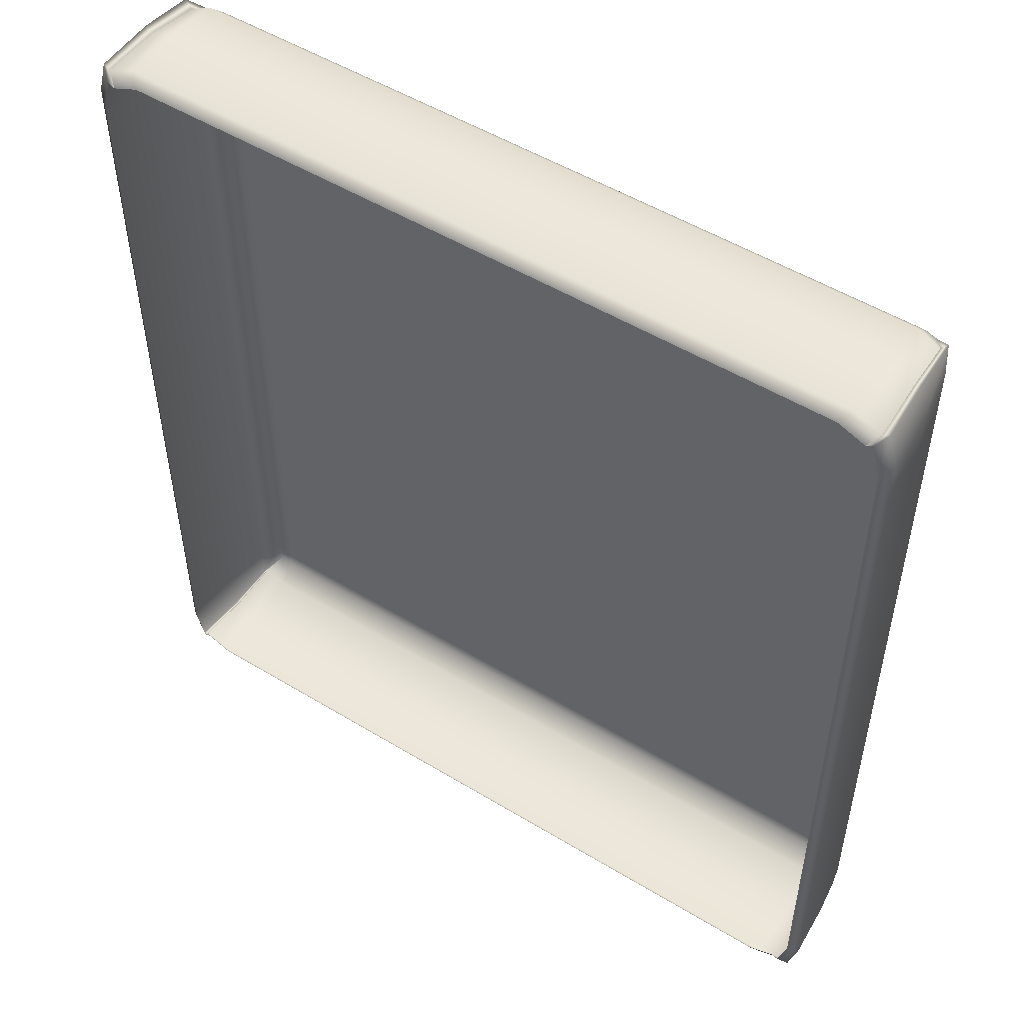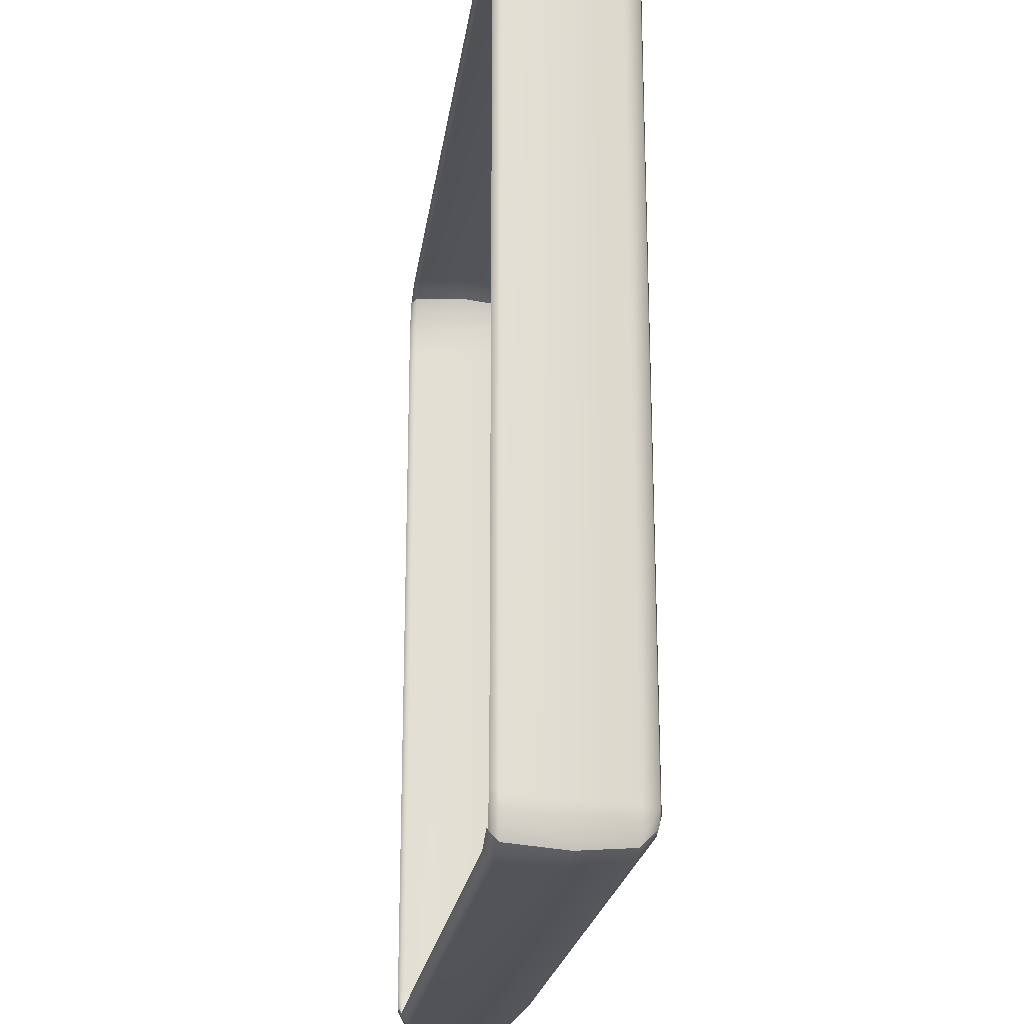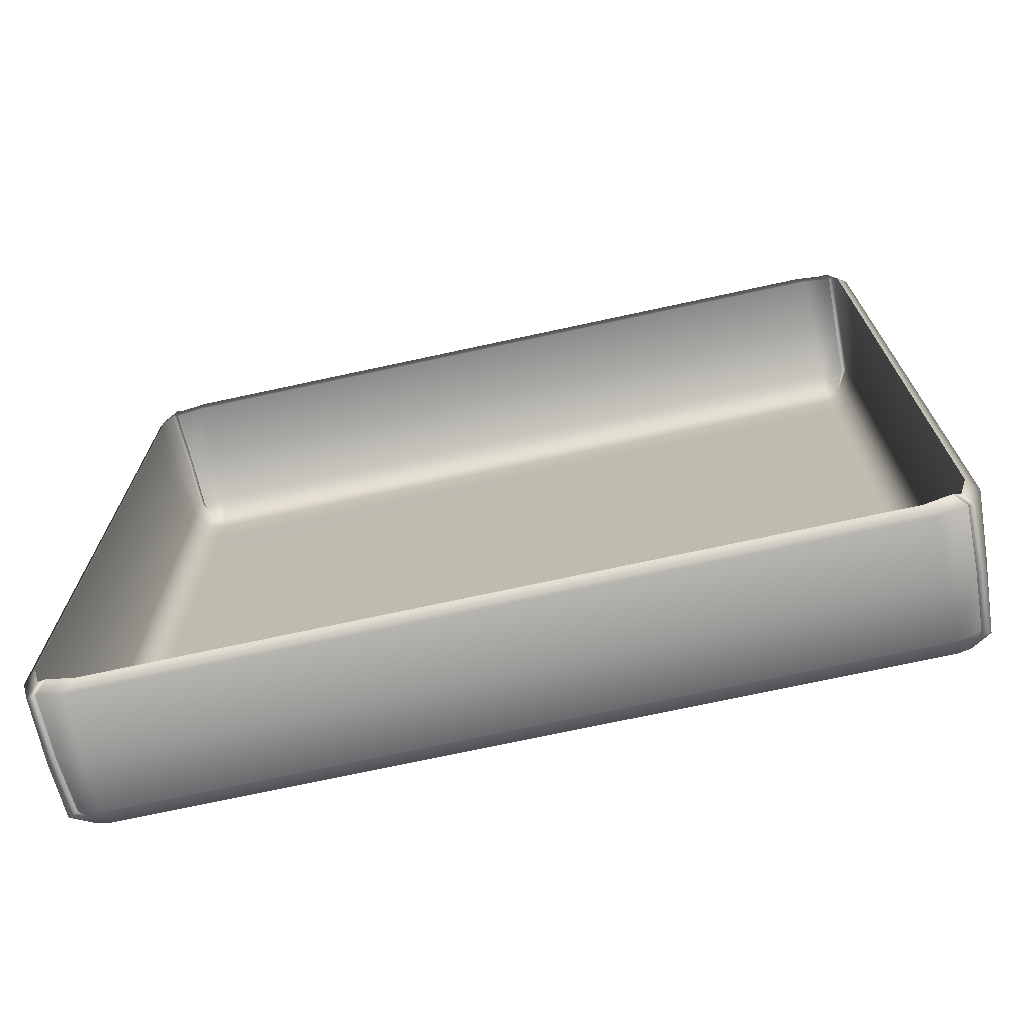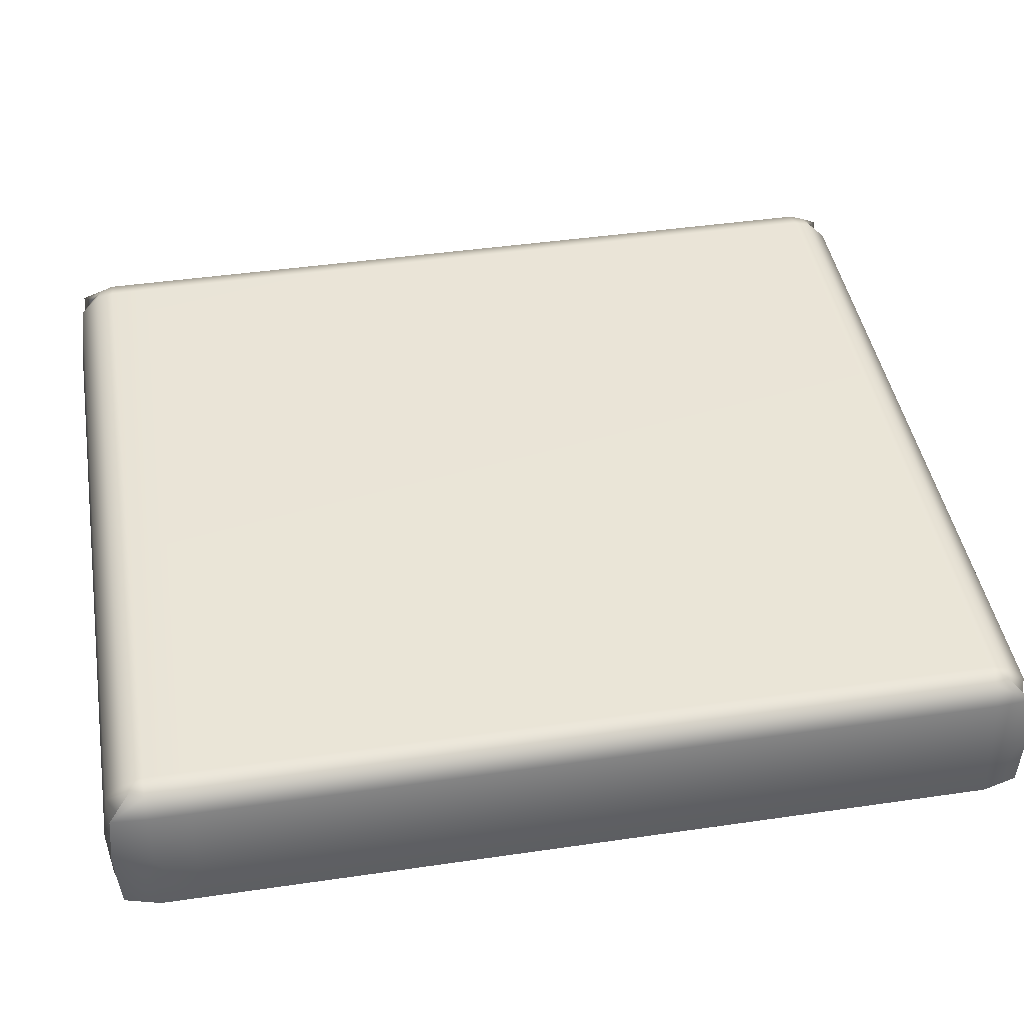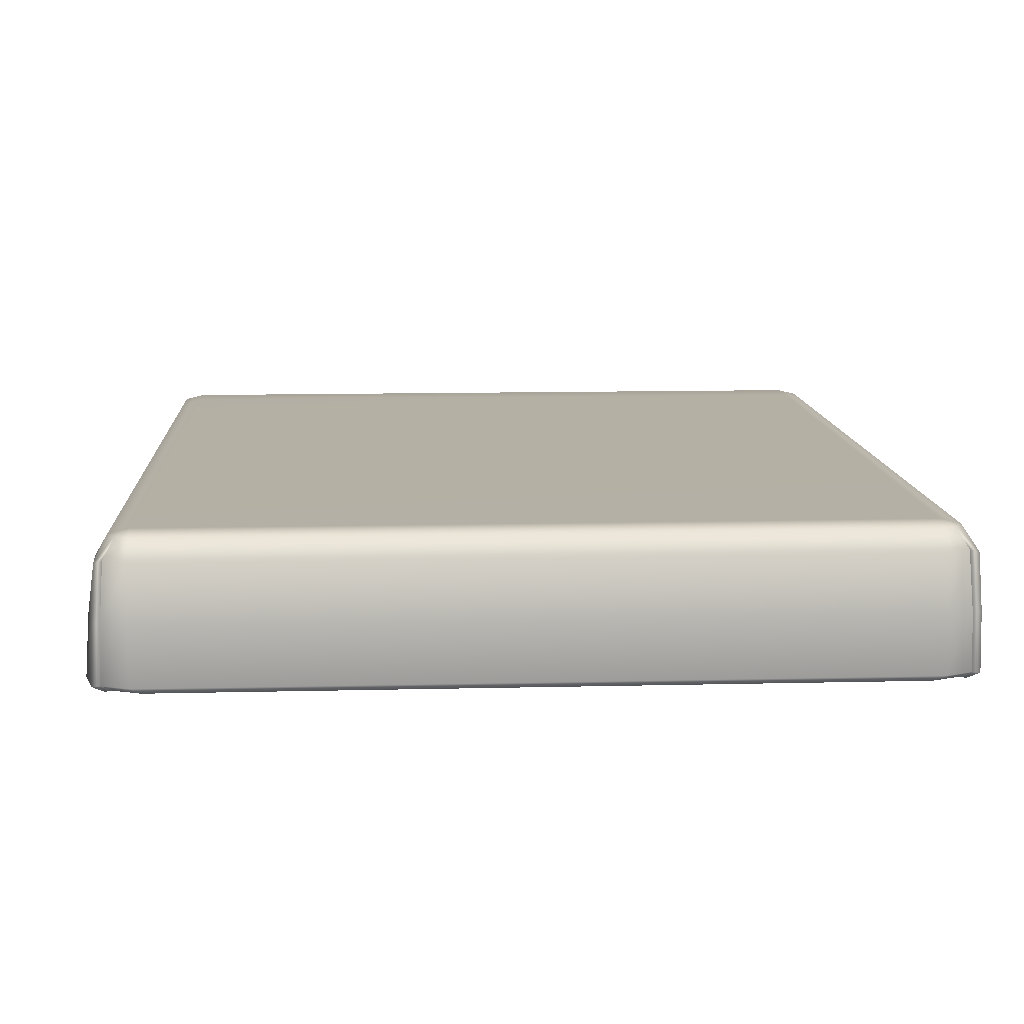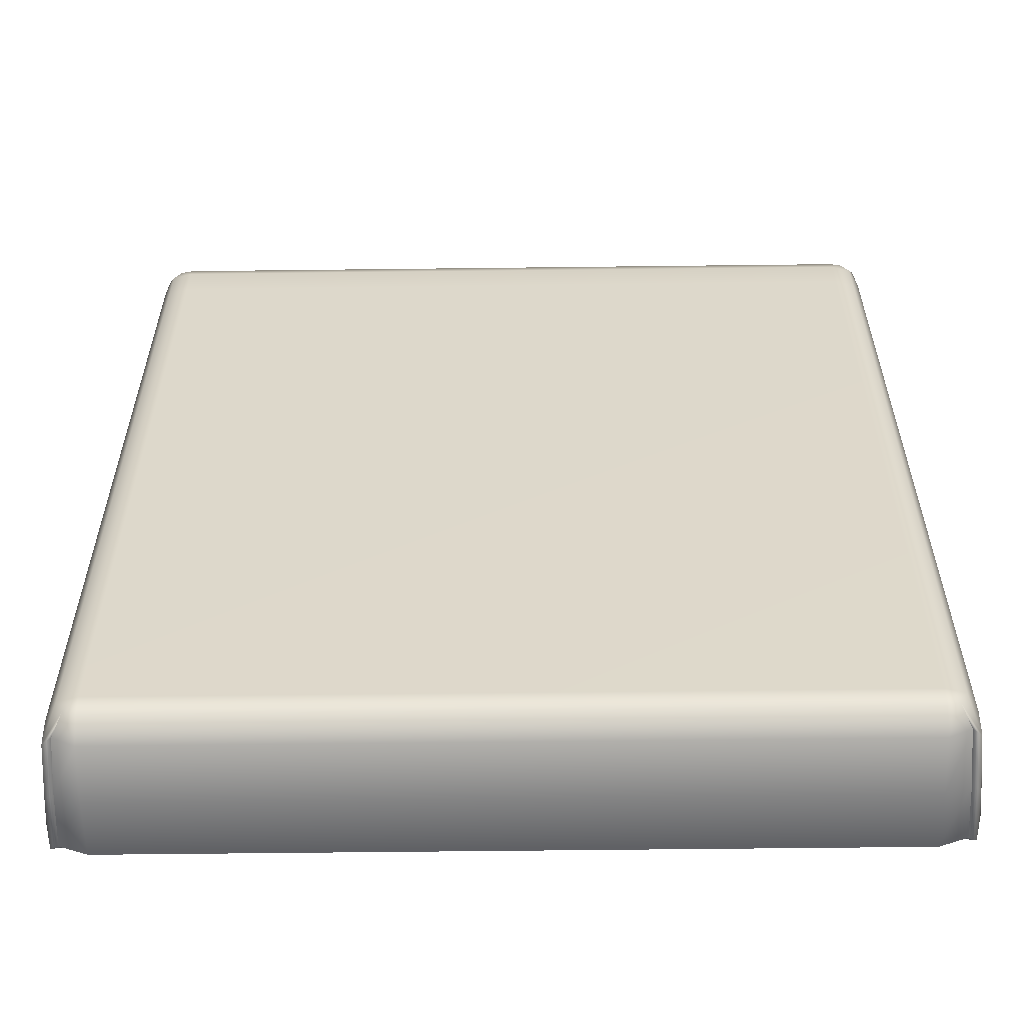
<metadata>
{"format":"obj","ext":"obj","renderer":"f3d","projection":"perspective","resolution":1024,"background":"white","views":[{"elev":51.8,"azim":33.3,"up":"+Z"},{"elev":-22.4,"azim":82.3,"up":"+Z"},{"elev":-72.4,"azim":12.2,"up":"+Z"},{"elev":43.9,"azim":80.3,"up":"+Y"},{"elev":11.4,"azim":176.6,"up":"+Y"},{"elev":-58.5,"azim":-179.3,"up":"+Z"}]}
</metadata>
<code>
v -134 49.22 146.6
v -135.4 90.52 150.6
v -129.9 97.05 143.5
v -125.7 97.05 145
v -125.7 90.52 151.5
v -122.6 49.22 149.4
v -132.5 97.05 138.8
v -136.3 90.52 138.8
v -137.1 49.22 135.1
v -125.7 98.74 138.8
v 135.4 90.52 150.6
v 129.9 97.05 143.5
v 132.5 97.05 138.8
v 136.3 90.52 138.8
v 137.1 49.22 135.1
v 134 49.22 146.6
v 125.7 90.52 151.5
v 125.7 97.05 145
v 122.6 49.22 149.4
v 125.7 98.74 138.8
v -133.2 90.52 147.5
v -131.8 49.22 145.5
v 133.2 90.52 147.5
v 131.8 49.22 145.5
v 139.1 72 138.8
v 136.4 72 152.3
v 134.1 72 150.1
v 125.7 72 154.2
v -125.7 72 154.2
v -134.1 72 150.1
v -136.4 72 152.3
v -139.1 72 138.8
v -134 49.22 -150.6
v -135.4 90.52 -154.6
v -129.9 97.05 -147.4
v -125.7 97.05 -148.9
v -125.7 90.52 -155.5
v -122.6 49.22 -153.3
v -132.5 97.05 -142.7
v -136.3 90.52 -142.7
v -137.1 49.22 -139
v -125.7 98.74 -142.7
v 135.4 90.52 -154.6
v 129.9 97.05 -147.4
v 132.5 97.05 -142.7
v 136.3 90.52 -142.7
v 137.1 49.22 -139
v 134 49.22 -150.6
v 125.7 90.52 -155.5
v 125.7 97.05 -148.9
v 122.6 49.22 -153.3
v 125.7 98.74 -142.7
v -133.2 90.52 -151.4
v -131.8 49.22 -149.4
v 133.2 90.52 -151.4
v 131.8 49.22 -149.4
v 139.1 72 -142.7
v 136.4 72 -156.2
v 134.1 72 -154.1
v 125.7 72 -158.1
v -125.7 72 -158.1
v -134.1 72 -154.1
v -136.4 72 -156.2
v -139.1 72 -142.7
v 137.1 49.22 121.9
v 139.1 72 125.2
v 136.3 90.52 125.2
v 132.5 97.05 125.2
v 125.7 98.74 125.2
v -125.7 98.74 125.2
v -132.5 97.05 125.2
v -136.3 90.52 125.2
v -139.1 72 125.2
v -137.1 49.22 121.9
v -125.7 51.93 153.5
v 125.7 51.93 153.5
v 135 51.93 149.5
v 137.3 51.93 150.8
v 140.5 51.93 138.8
v 140.5 51.93 125.2
v 140.5 51.93 -142.7
v 137.3 51.93 -154.7
v 135 51.93 -153.5
v 125.7 51.93 -157.5
v -125.7 51.93 -157.5
v -135 51.93 -153.5
v -137.3 51.93 -154.7
v -140.5 51.93 -142.7
v -140.5 51.93 125.2
v -140.5 51.93 138.8
v -137.3 51.93 150.8
v -135 51.93 149.5
f 2 3 7 8
f 32 31 2 8
f 3 21 5 4
f 21 30 29 5
f 3 4 10 7
f 11 14 13 12
f 25 14 11 26
f 12 23 11
f 26 11 23 27
f 12 13 20 18
f 4 5 17 18
f 5 29 28 17
f 10 4 18 20
f 3 2 21
f 31 30 21 2
f 12 18 17 23
f 27 23 17 28
f 79 25 26 78
f 78 26 27 77
f 77 27 28 76
f 29 75 76 28
f 30 92 75 29
f 91 92 30 31
f 90 91 31 32
f 25 79 80 66
f 14 25 66 67
f 13 14 67 68
f 20 13 68 69
f 10 20 69 70
f 7 10 70 71
f 8 7 71 72
f 32 8 72 73
f 89 90 32 73
f 34 40 39 35
f 64 40 34 63
f 35 36 37 53
f 53 37 61 62
f 35 39 42 36
f 43 44 45 46
f 57 58 43 46
f 44 43 55
f 58 59 55 43
f 44 50 52 45
f 37 36 50 49
f 61 37 49 60
f 36 42 52 50
f 35 53 34
f 63 34 53 62
f 44 55 49 50
f 59 60 49 55
f 81 82 58 57
f 82 83 59 58
f 83 84 60 59
f 84 85 61 60
f 62 61 85 86
f 87 63 62 86
f 88 64 63 87
f 66 80 81 57
f 67 66 57 46
f 68 67 46 45
f 69 68 45 52
f 70 69 52 42
f 71 70 42 39
f 72 71 39 40
f 73 72 40 64
f 88 89 73 64
f 75 6 19 76
f 24 77 76 19
f 16 78 77 24
f 15 79 78 16
f 80 79 15 65
f 81 80 65 47
f 47 48 82 81
f 48 56 83 82
f 56 51 84 83
f 51 38 85 84
f 86 85 38 54
f 33 87 86 54
f 41 88 87 33
f 41 74 89 88
f 74 9 90 89
f 9 1 91 90
f 1 22 92 91
f 75 92 22 6

</code>
